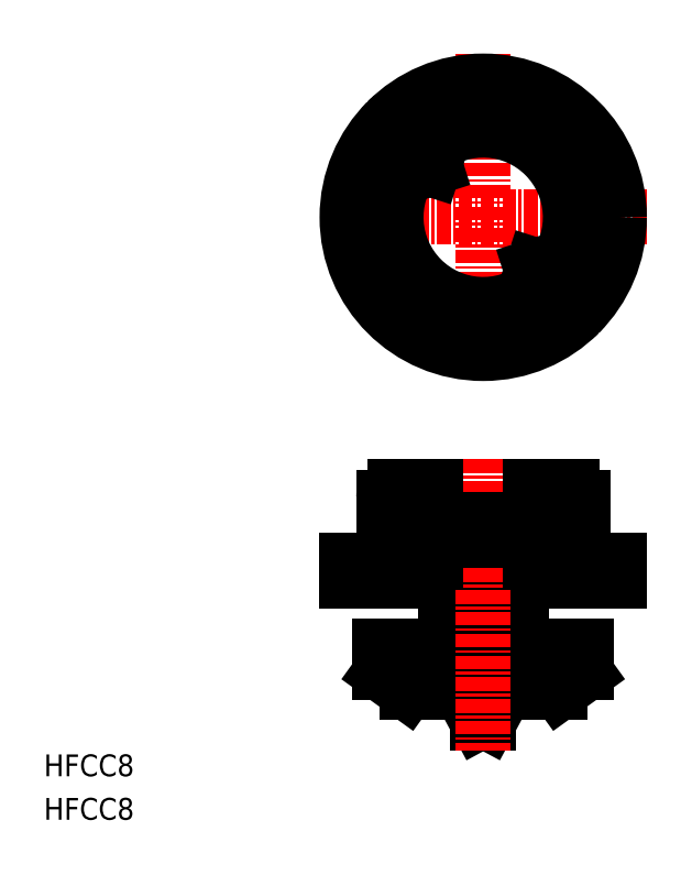
<metadata>
{"format":"dxf","ext":"dxf","renderer":"ezdxf+matplotlib","layout":"modelspace","background":"white","min_lineweight":24,"dpi":150}
</metadata>
<code>
0
SECTION
2
ENTITIES
0
TEXT
8
0
10
-4.015e-08
20
8.616e-08
30
0
40
2
1
HFCC8
0
TEXT
8
0
10
-4.015e-08
20
3.992
30
0
40
2
1
HFCC8
0
LINE
8
CENTER
10
55.34
20
55.29
30
0
11
25.34
21
55.29
31
0
0
LINE
8
CENTER
10
40.34
20
70.29
30
0
11
40.34
21
40.29
31
0
0
LINE
8
0
10
32.91
20
64.13
30
0
11
35.43
21
61.61
31
0
0
LINE
8
0
10
31.5
20
62.71
30
0
11
34.02
21
60.19
31
0
0
LINE
8
0
10
27.84
20
21.87
30
0
11
52.84
21
21.87
31
0
0
LINE
8
0
10
48.47
20
30.57
30
0
11
44.69
21
30.57
31
0
0
CIRCLE
8
0
10
40.34
20
55.29
30
0
40
12.5
0
ARC
8
0
10
32.21
20
63.42
30
0
40
1
50
45
51
135.3
0
ARC
8
0
10
32.21
20
63.42
30
0
40
1
50
135.3
51
225
0
ARC
8
0
10
48.47
20
47.16
30
0
40
1
50
314.7
51
45
0
ARC
8
0
10
48.47
20
47.16
30
0
40
1
50
225
51
314.7
0
LINE
8
0
10
27.84
20
23.77
30
0
11
52.84
21
23.77
31
0
0
LINE
8
0
10
27.84
20
21.87
30
0
11
27.84
21
23.77
31
0
0
LINE
8
0
10
52.84
20
23.77
30
0
11
52.84
21
21.87
31
0
0
LINE
8
0
10
31.21
20
29.57
30
0
11
31.21
21
23.77
31
0
0
LINE
8
0
10
48.47
20
29.57
30
0
11
48.47
21
23.77
31
0
0
ARC
8
0
10
47.47
20
29.57
30
0
40
1
50
2.036e-13
51
90
0
ARC
8
0
10
32.21
20
29.57
30
0
40
1
50
90
51
180
0
LINE
8
0
10
49.47
20
29.57
30
0
11
49.47
21
23.77
31
0
0
ARC
8
0
10
48.47
20
29.57
30
0
40
1
50
2.036e-13
51
90
0
LINE
8
0
10
45.24
20
30.57
30
0
11
45.24
21
23.77
31
0
0
LINE
8
0
10
40.84
20
8.871
30
0
11
42.34
21
11.67
31
0
0
LINE
8
0
10
38.34
20
11.67
30
0
11
39.84
21
8.871
31
0
0
LINE
8
0
10
39.84
20
8.871
30
0
11
40.84
21
8.871
31
0
0
POINT
8
0
10
40.34
20
8.871
30
0
0
LINE
8
0
10
47.34
20
11.67
30
0
11
33.34
21
11.67
31
0
0
LINE
8
0
10
36.84
20
21.87
30
0
11
36.84
21
15.97
31
0
0
LINE
8
0
10
30.84
20
13.47
30
0
11
33.34
21
11.67
31
0
0
LINE
8
0
10
30.84
20
15.97
30
0
11
36.84
21
15.97
31
0
0
LINE
8
0
10
30.84
20
15.97
30
0
11
30.84
21
13.47
31
0
0
LINE
8
0
10
40.34
20
21.87
30
0
11
40.34
21
14.77
31
0
0
LINE
8
0
10
43.84
20
15.97
30
0
11
43.84
21
21.87
31
0
0
POLYLINE
8
0
66
     1
10
0
20
0
30
0
0
VERTEX
8
0
10
49.84
20
15.97
30
0
42
-0.01369
0
VERTEX
8
0
10
49.5
20
15.91
30
0
42
-0.008128
0
VERTEX
8
0
10
49.16
20
15.87
30
0
42
-0.003902
0
VERTEX
8
0
10
48.81
20
15.83
30
0
42
-0.01242
0
VERTEX
8
0
10
48.47
20
15.81
30
0
42
0.03631
0
VERTEX
8
0
10
48.13
20
15.78
30
0
42
0.09077
0
VERTEX
8
0
10
47.8
20
15.66
30
0
42
0.1033
0
VERTEX
8
0
10
47.56
20
15.42
30
0
42
0.06839
0
VERTEX
8
0
10
47.41
20
15.11
30
0
42
0.05684
0
VERTEX
8
0
10
47.34
20
14.77
30
0
0
SEQEND
8
0
0
LINE
8
0
10
49.84
20
13.47
30
0
11
47.34
21
11.67
31
0
0
LINE
8
0
10
43.84
20
15.97
30
0
11
49.84
21
15.97
31
0
0
LINE
8
0
10
47.34
20
14.77
30
0
11
47.34
21
11.67
31
0
0
LINE
8
0
10
40.34
20
14.77
30
0
11
47.34
21
14.77
31
0
0
LINE
8
0
10
49.84
20
15.97
30
0
11
49.84
21
13.47
31
0
0
POINT
8
0
10
40.24
20
21.87
30
0
0
POINT
8
0
10
40.24
20
21.87
30
0
0
POINT
8
0
10
40.24
20
21.87
30
0
0
ARC
8
0
10
43.48
20
11.3
30
0
40
4.684
50
85.66
51
132.2
0
LINE
8
CENTER
10
40.34
20
33.07
30
0
11
40.34
21
6.371
31
0
0
LINE
8
0
10
32.34
20
27.57
30
0
11
45.24
21
27.57
31
0
0
ARC
8
0
10
40.34
20
55.29
30
0
40
8
50
142.2
51
307.8
0
ARC
8
0
10
40.34
20
55.29
30
0
40
8
50
322.2
51
127.8
0
LINE
8
0
10
45.24
20
48.97
30
0
11
44.7
21
50.68
31
0
0
LINE
8
0
10
44.95
20
50.93
30
0
11
46.66
21
50.38
31
0
0
ARC
8
0
10
44.89
20
50.74
30
0
40
0.2
50
72.3
51
197.7
0
LINE
8
0
10
34.02
20
60.19
30
0
11
35.73
21
59.65
31
0
0
LINE
8
0
10
35.98
20
59.9
30
0
11
35.43
21
61.61
31
0
0
ARC
8
0
10
35.79
20
59.84
30
0
40
0.2
50
252.3
51
17.69
0
LINE
8
0
10
32.34
20
27.57
30
0
11
32.34
21
25.77
31
0
0
LINE
8
0
10
32.34
20
25.77
30
0
11
45.24
21
25.77
31
0
0
LINE
8
0
10
44.69
20
23.77
30
0
11
44.69
21
25.77
31
0
0
LINE
8
0
10
35.73
20
30.57
30
0
11
35.73
21
27.57
31
0
0
LINE
8
0
10
35.99
20
30.57
30
0
11
35.99
21
27.57
31
0
0
LINE
8
0
10
34.02
20
30.57
30
0
11
34.02
21
27.57
31
0
0
LINE
8
0
10
46.66
20
50.38
30
0
11
49.18
21
47.86
31
0
0
LINE
8
0
10
45.24
20
48.97
30
0
11
47.76
21
46.45
31
0
0
LINE
8
0
10
35.99
20
25.77
30
0
11
35.99
21
23.77
31
0
0
LINE
8
0
10
35.73
20
25.77
30
0
11
35.73
21
23.77
31
0
0
LINE
8
0
10
34.02
20
25.77
30
0
11
34.02
21
23.77
31
0
0
LINE
8
0
10
44.69
20
27.57
30
0
11
44.69
21
30.57
31
0
0
LINE
8
0
10
35.99
20
30.57
30
0
11
32.21
21
30.57
31
0
0
ENDSEC
0
EOF

</code>
